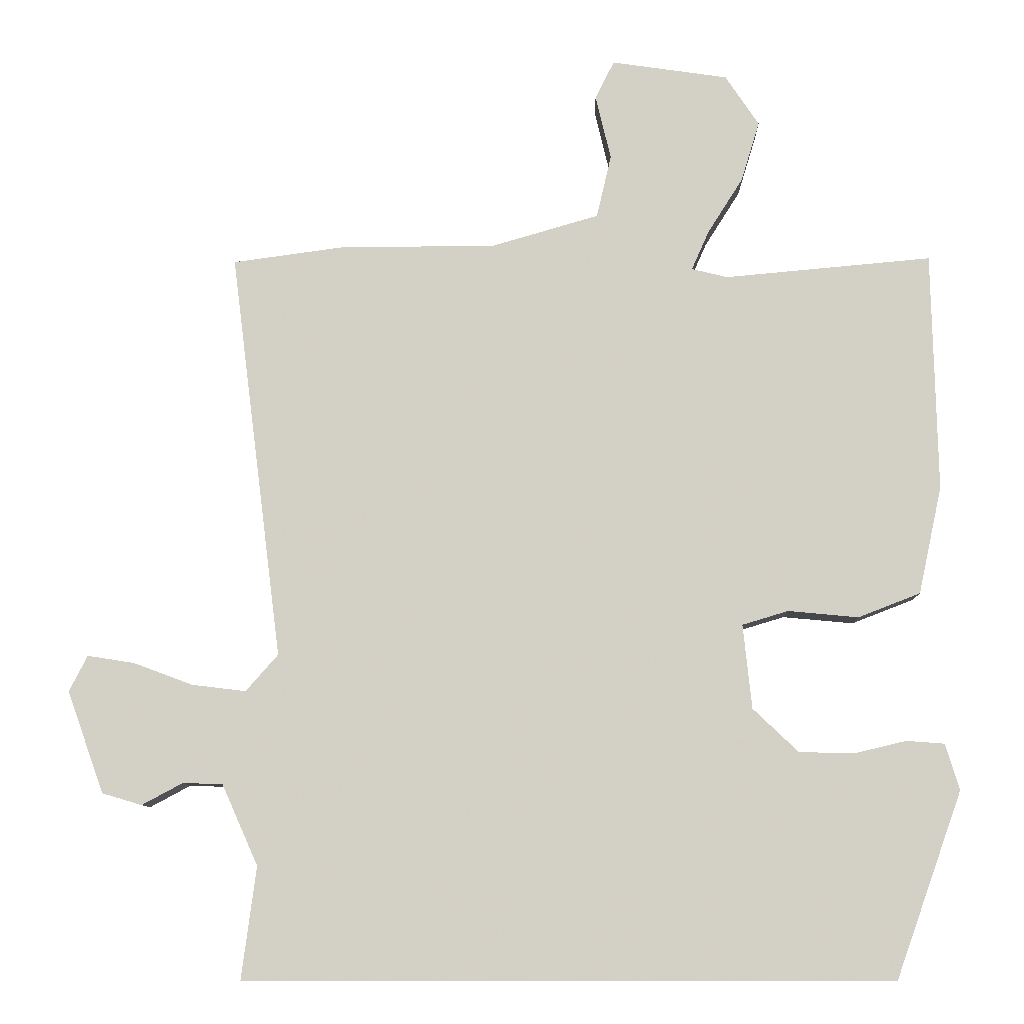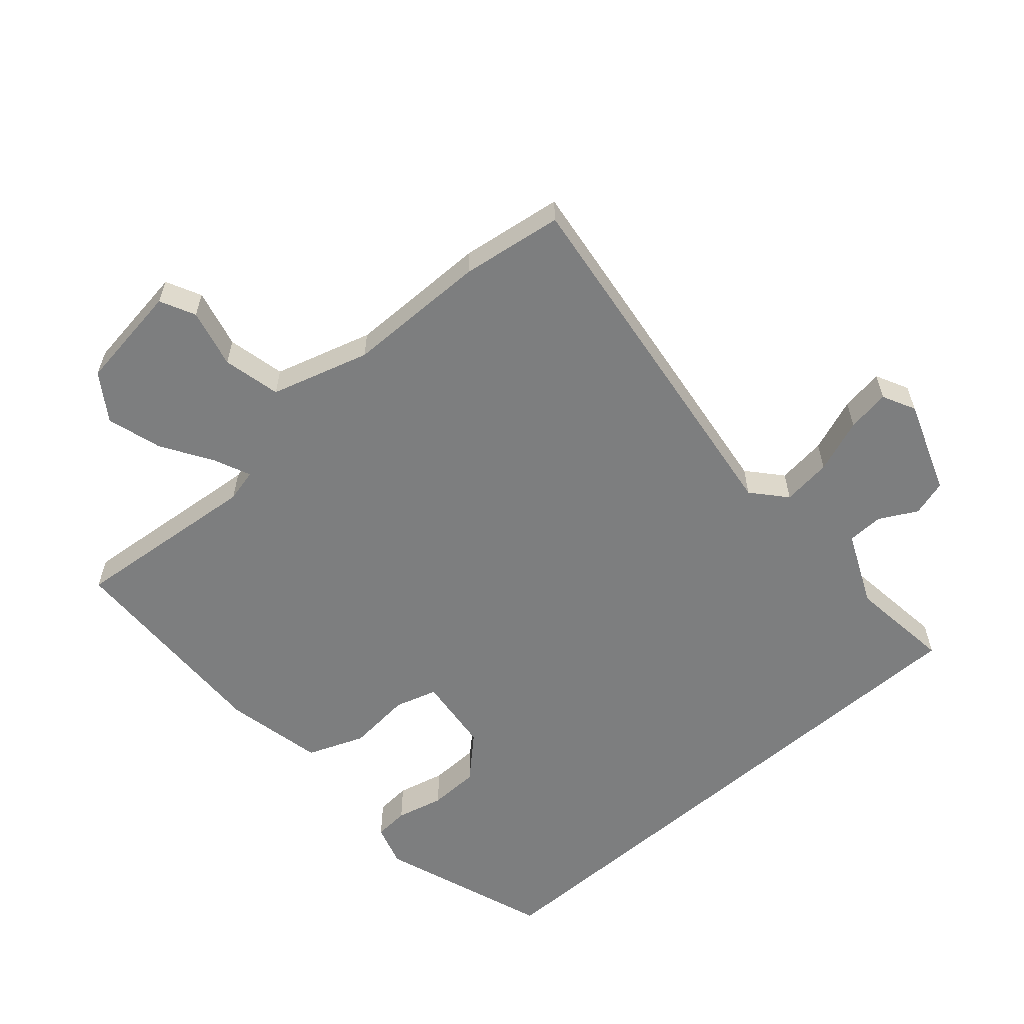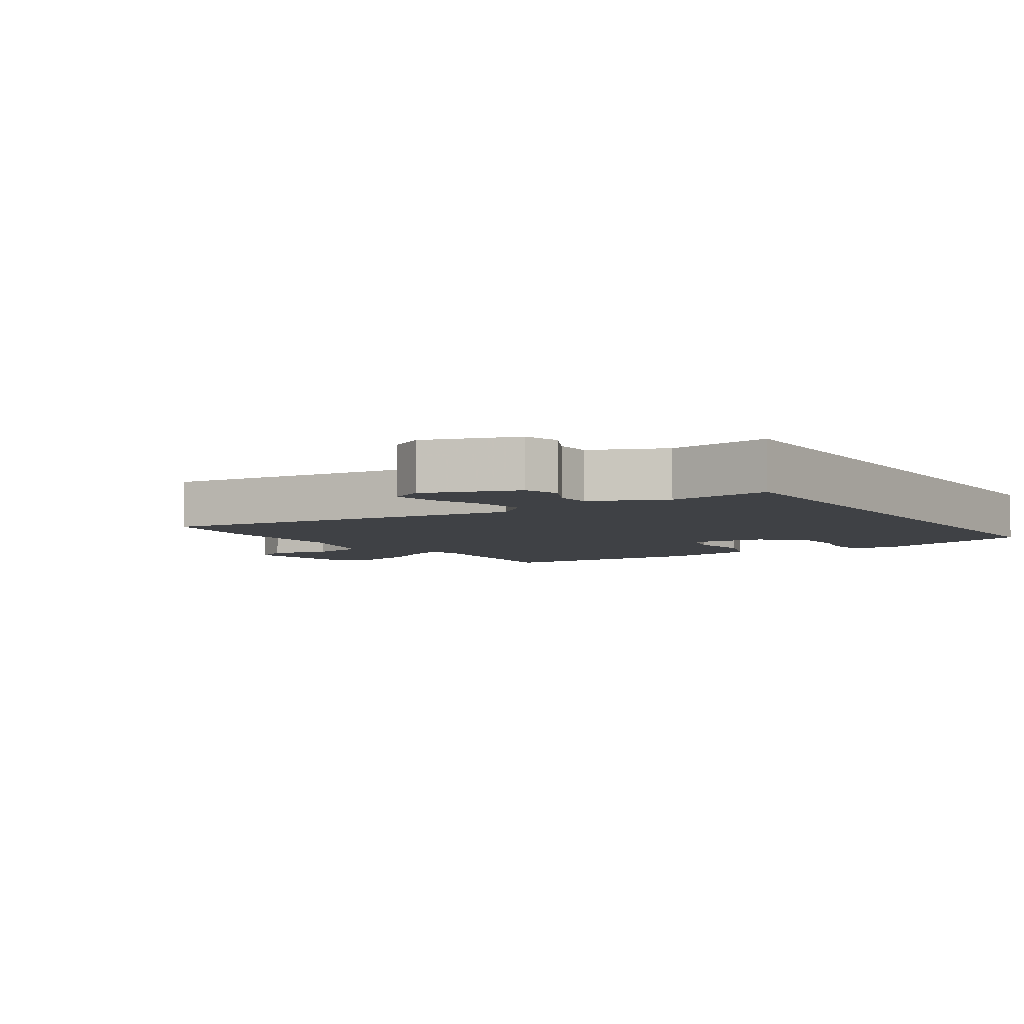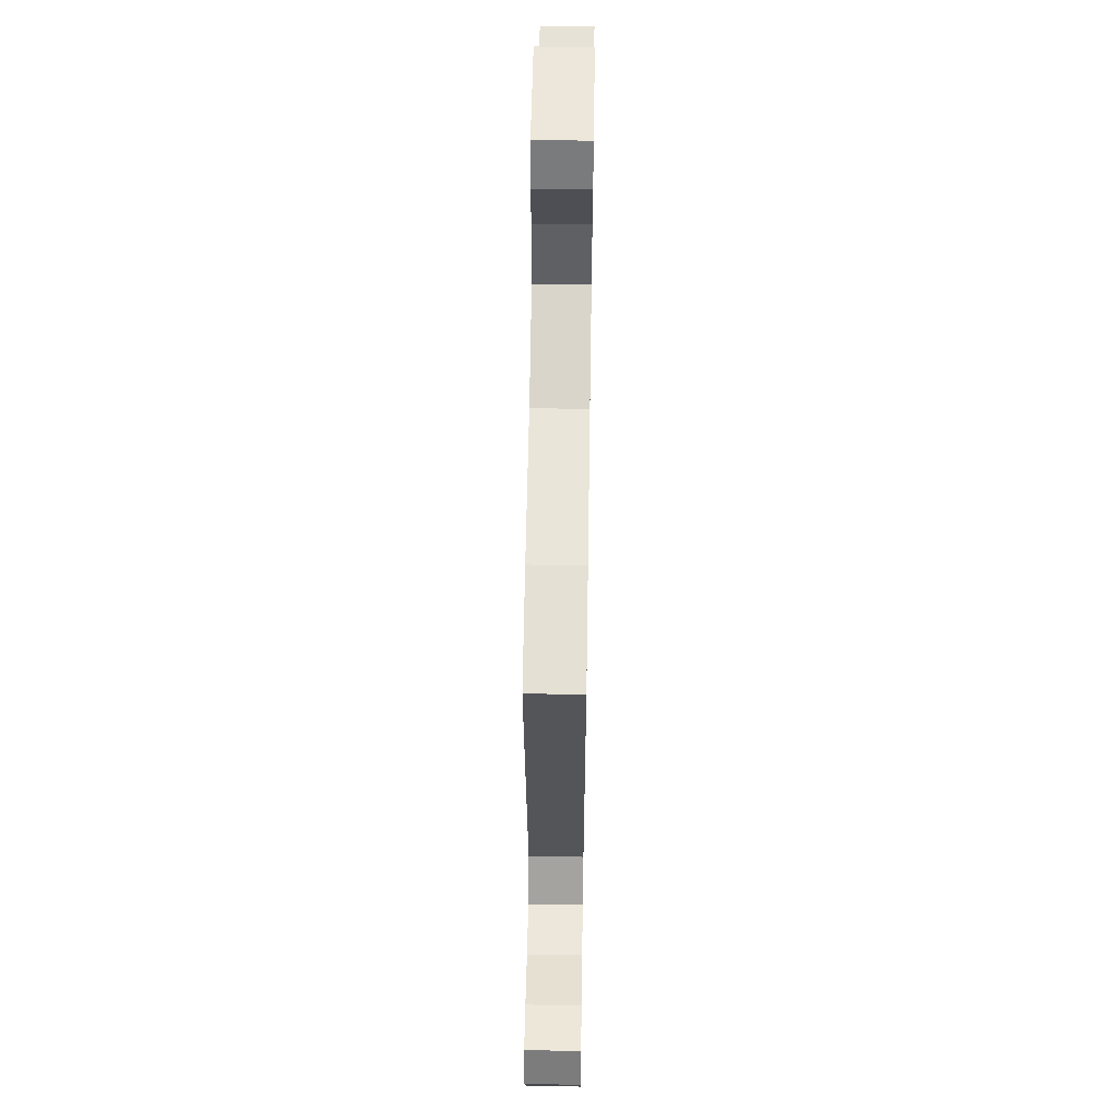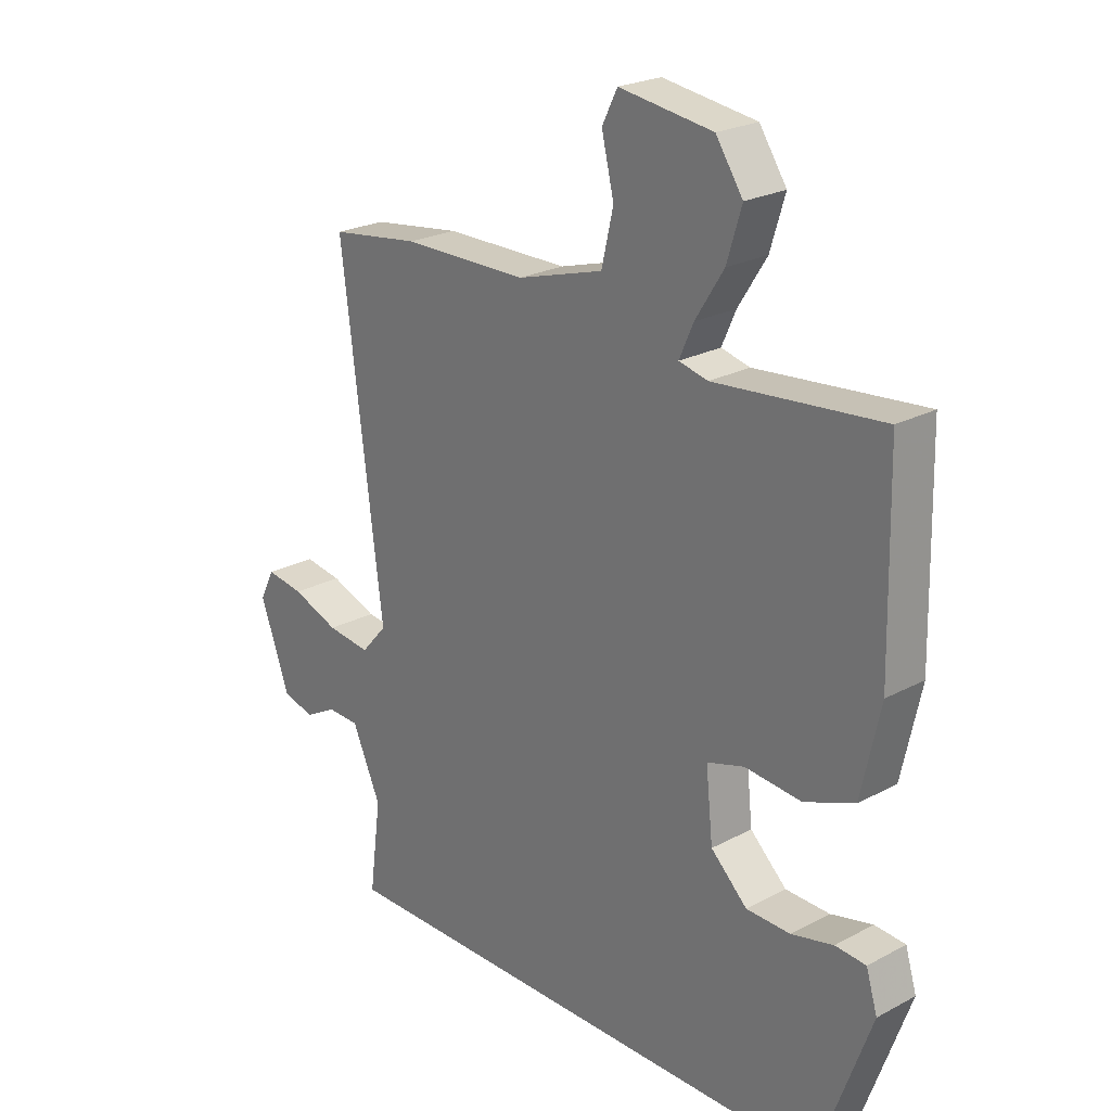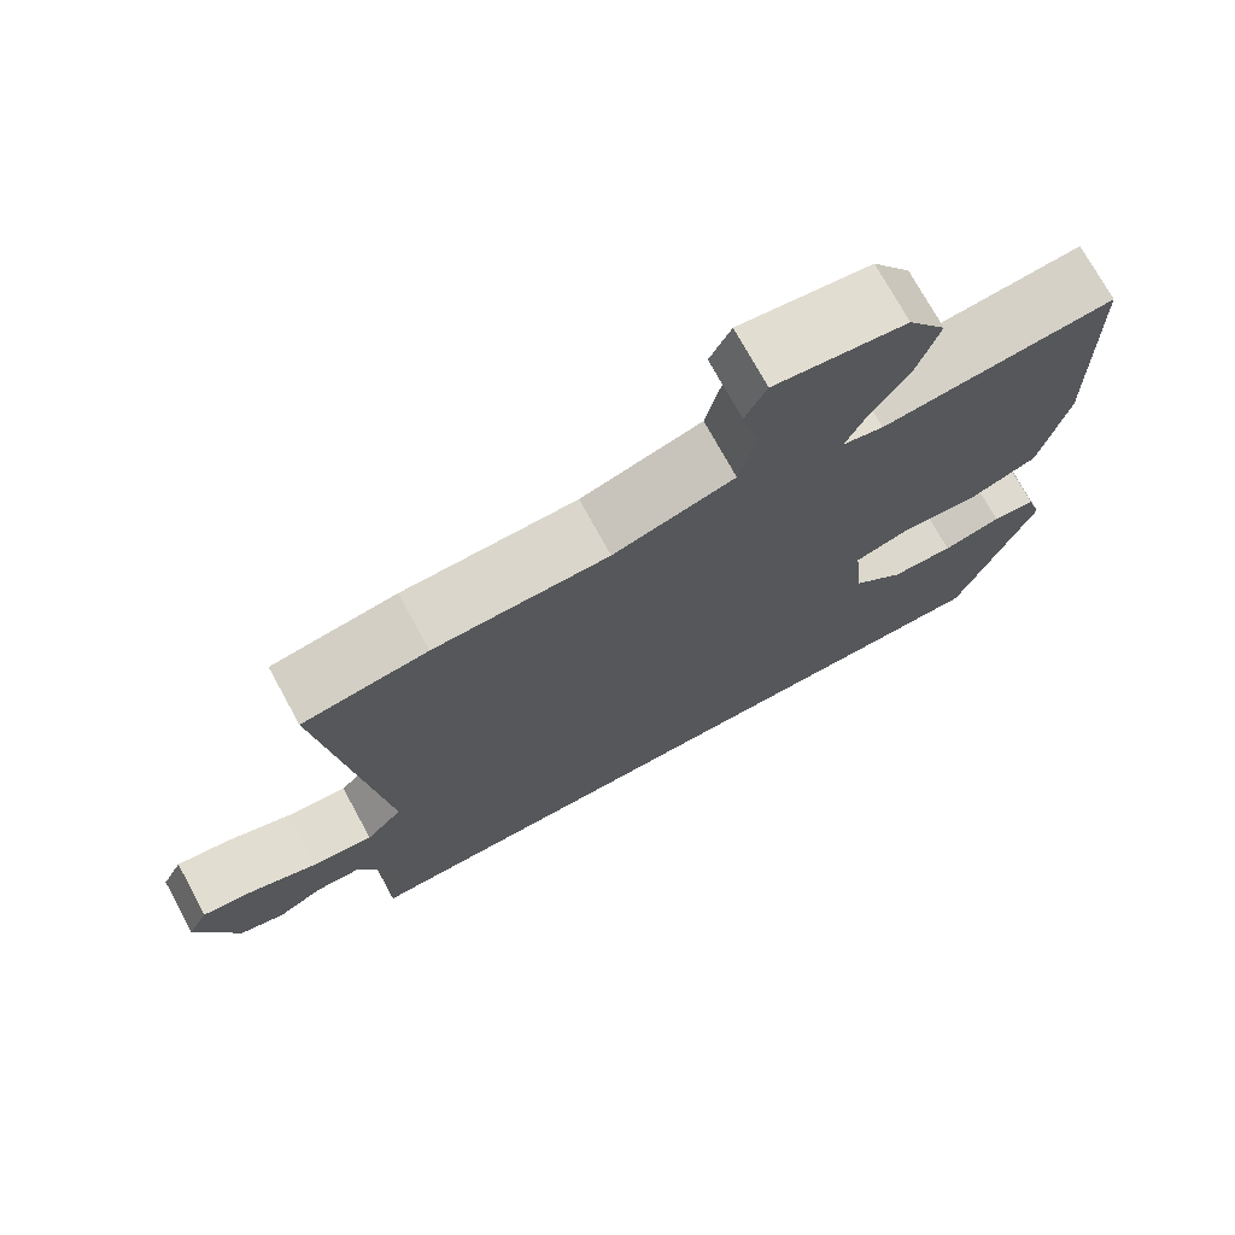
<metadata>
{"format":"obj","ext":"obj","renderer":"f3d","projection":"perspective","resolution":1024,"background":"white","views":[{"elev":-9.4,"azim":-179.0,"up":"+Z"},{"elev":-59.3,"azim":41.0,"up":"+Y"},{"elev":-5.3,"azim":123.7,"up":"+Y"},{"elev":58.2,"azim":90.9,"up":"+Z"},{"elev":23.5,"azim":-131.9,"up":"+Z"},{"elev":73.6,"azim":151.3,"up":"+Z"}]}
</metadata>
<code>
v 0.5 0.07 -0.5
v -0.381 0.07 -0.5
v -0.472 0.07 -0.246
v -0.453 0.07 -0.183
v -0.401 0.07 -0.179
v -0.33 0.07 -0.196
v -0.255 0.07 -0.194
v -0.193 0.07 -0.135
v -0.181 0.07 -0.02
v -0.244 0.07 -0.001
v -0.34 0.07 -0.01
v -0.425 0.07 0.023
v -0.457 0.07 0.17
v -0.45 0.07 0.497
v -0.167 0.07 0.471
v -0.118 0.07 0.483
v -0.142 0.07 0.537
v -0.19 0.07 0.613
v -0.215 0.07 0.695
v -0.169 0.07 0.764
v -0.01 0.07 0.787
v 0.016 0.07 0.735
v -0.005 0.07 0.647
v 0.015 0.07 0.561
v 0.162 0.07 0.518
v 0.374 0.07 0.517
v 0.526 0.07 0.496
v 0.456 0.07 -0.06
v 0.5 0.07 -0.11
v 0.574 0.07 -0.101
v 0.654 0.07 -0.071
v 0.718 0.07 -0.061
v 0.743 0.07 -0.11
v 0.693 0.07 -0.249
v 0.639 0.07 -0.265
v 0.583 0.07 -0.235
v 0.529 0.07 -0.237
v 0.48 0.07 -0.347
v 0.5 0 -0.5
v -0.381 0 -0.5
v -0.472 0 -0.246
v -0.453 0 -0.183
v -0.401 0 -0.179
v -0.33 0 -0.196
v -0.255 0 -0.194
v -0.193 0 -0.135
v -0.181 0 -0.02
v -0.244 0 -0.001
v -0.34 0 -0.01
v -0.425 0 0.023
v -0.457 0 0.17
v -0.45 0 0.497
v -0.167 0 0.471
v -0.118 0 0.483
v -0.142 0 0.537
v -0.19 0 0.613
v -0.215 0 0.695
v -0.169 0 0.764
v -0.01 0 0.787
v 0.016 0 0.735
v -0.005 0 0.647
v 0.015 0 0.561
v 0.162 0 0.518
v 0.374 0 0.517
v 0.526 0 0.496
v 0.456 0 -0.06
v 0.5 0 -0.11
v 0.574 0 -0.101
v 0.654 0 -0.071
v 0.718 0 -0.061
v 0.743 0 -0.11
v 0.693 0 -0.249
v 0.639 0 -0.265
v 0.583 0 -0.235
v 0.529 0 -0.237
v 0.48 0 -0.347
f 33 34 35 36
f 33 36 37
f 30 31 32 33
f 29 30 33 37
f 28 29 37 38
f 25 26 27 28
f 24 25 28 38
f 20 21 22 23
f 20 23 24
f 17 18 19 20
f 16 17 20 24
f 12 13 14 15
f 10 11 12 15
f 9 10 15 16
f 8 9 16 24
f 3 4 5 6
f 3 6 7
f 2 3 7
f 1 2 7 8
f 1 8 24 38
f 74 73 72 71
f 75 74 71
f 71 70 69 68
f 75 71 68 67
f 76 75 67 66
f 66 65 64 63
f 76 66 63 62
f 61 60 59 58
f 62 61 58
f 58 57 56 55
f 62 58 55 54
f 53 52 51 50
f 53 50 49 48
f 54 53 48 47
f 62 54 47 46
f 44 43 42 41
f 45 44 41
f 45 41 40
f 46 45 40 39
f 76 62 46 39
f 1 39 40 2
f 2 40 41 3
f 3 41 42 4
f 4 42 43 5
f 5 43 44 6
f 6 44 45 7
f 7 45 46 8
f 8 46 47 9
f 9 47 48 10
f 10 48 49 11
f 11 49 50 12
f 12 50 51 13
f 13 51 52 14
f 14 52 53 15
f 15 53 54 16
f 16 54 55 17
f 17 55 56 18
f 18 56 57 19
f 19 57 58 20
f 20 58 59 21
f 21 59 60 22
f 22 60 61 23
f 23 61 62 24
f 24 62 63 25
f 25 63 64 26
f 26 64 65 27
f 27 65 66 28
f 28 66 67 29
f 29 67 68 30
f 30 68 69 31
f 31 69 70 32
f 32 70 71 33
f 33 71 72 34
f 34 72 73 35
f 35 73 74 36
f 36 74 75 37
f 37 75 76 38
f 38 76 39 1

</code>
